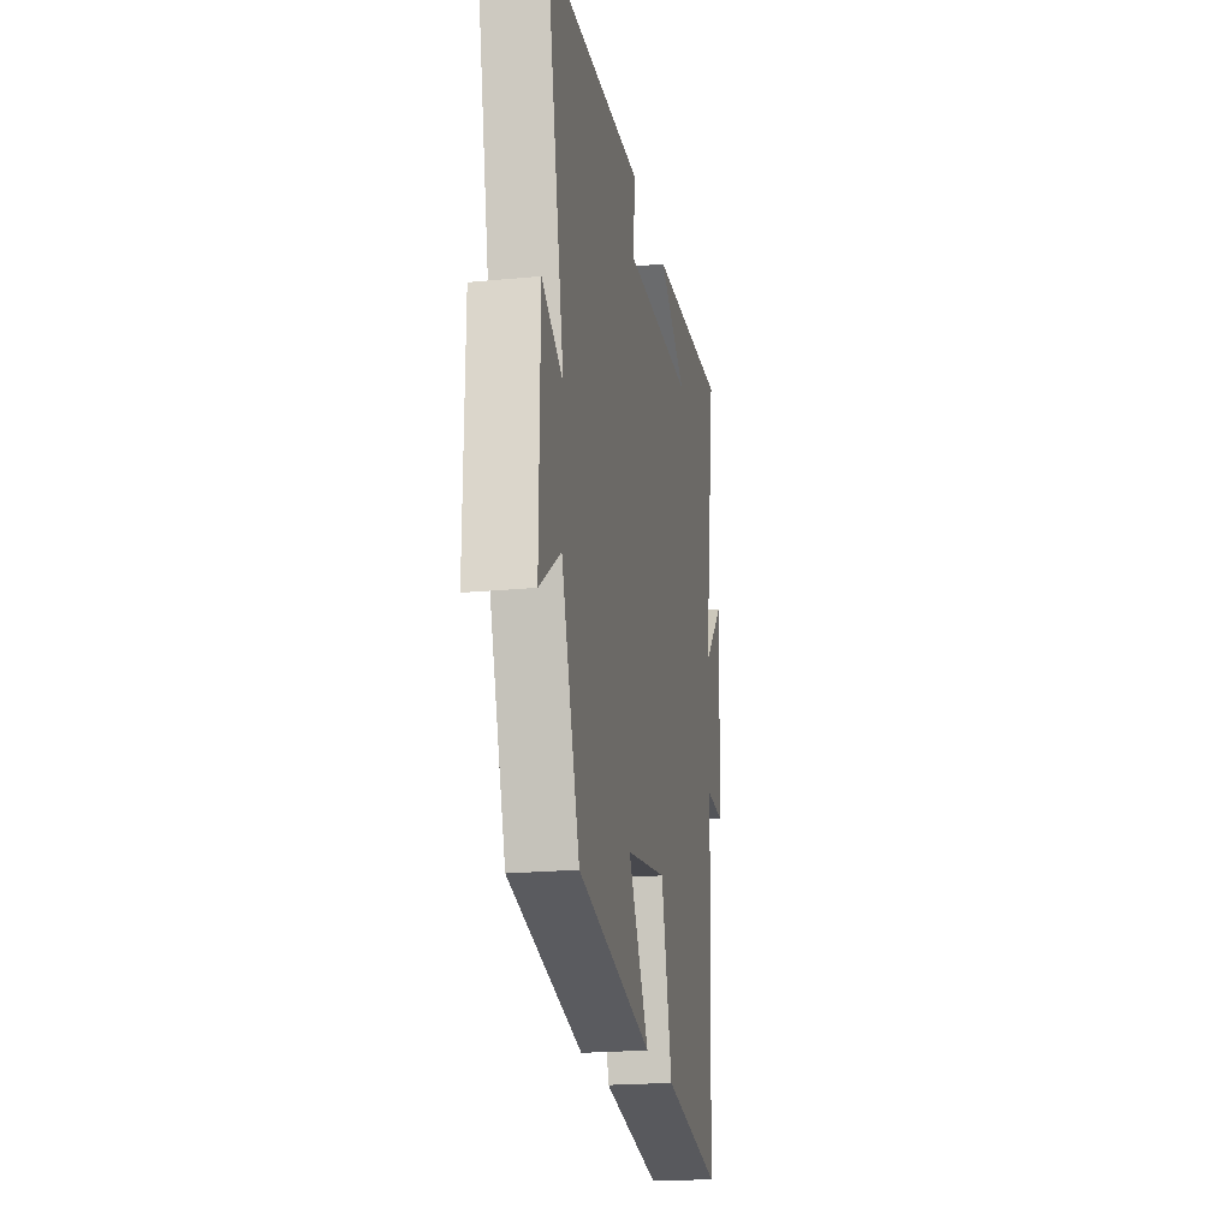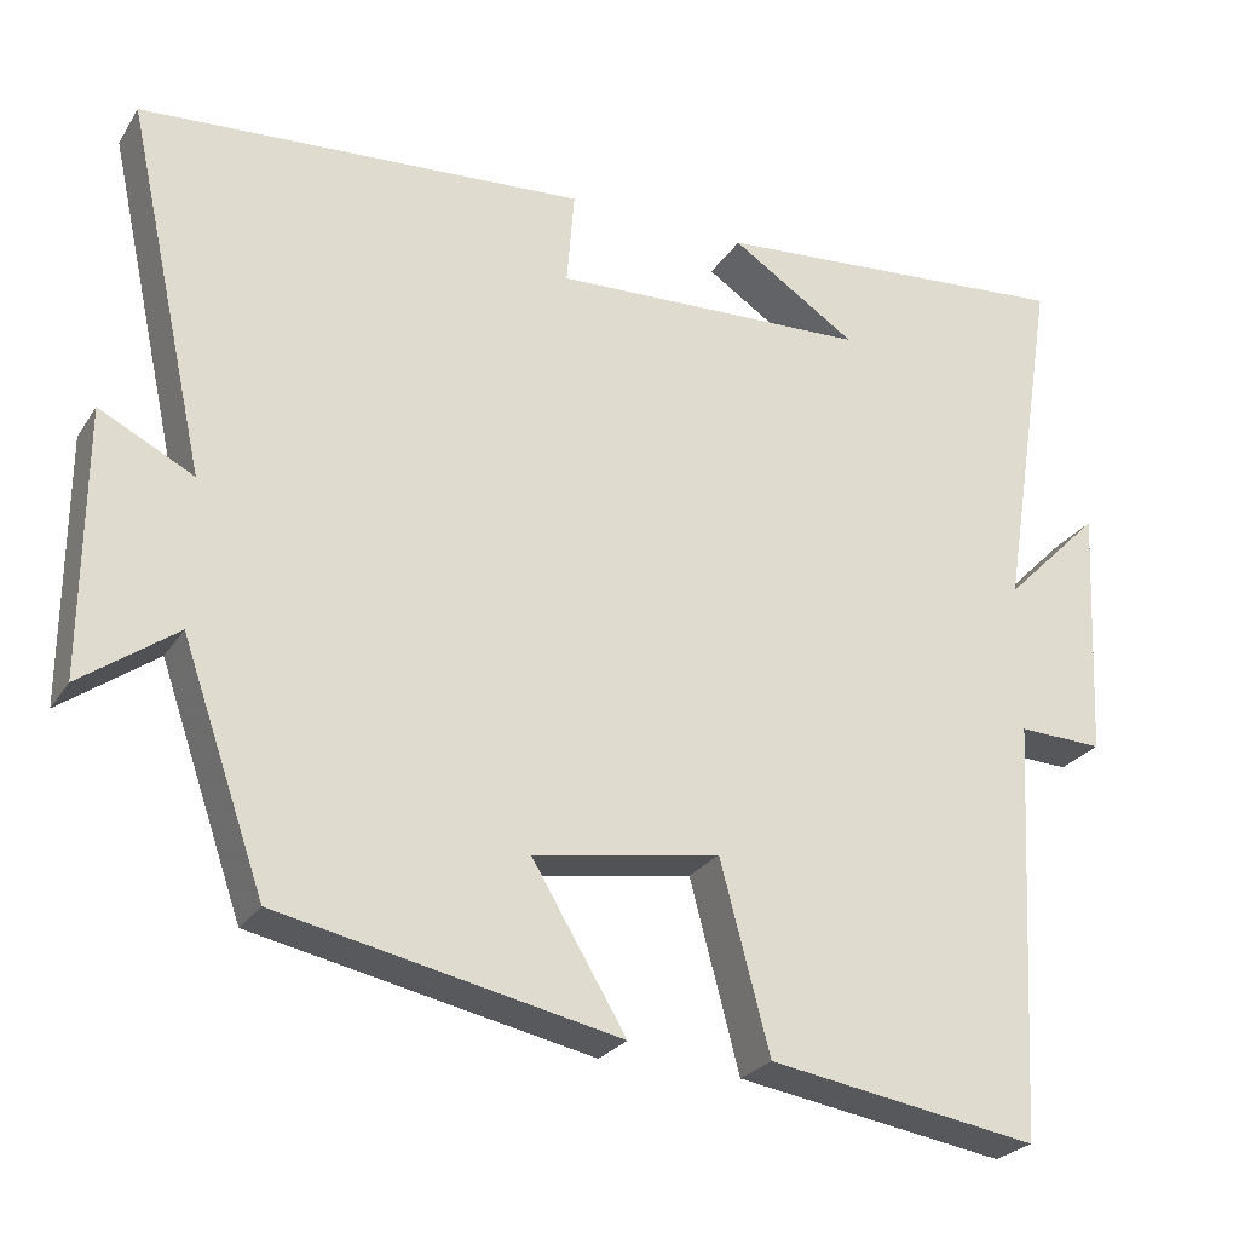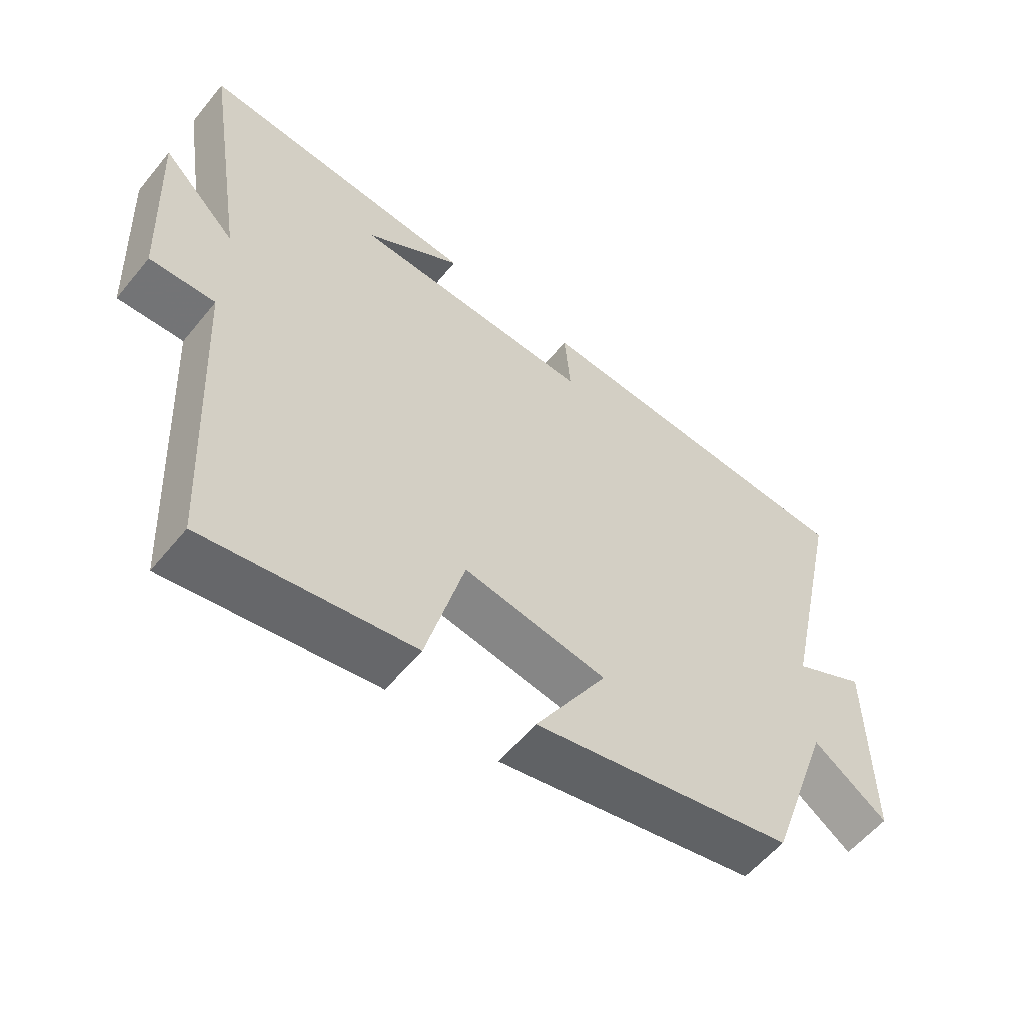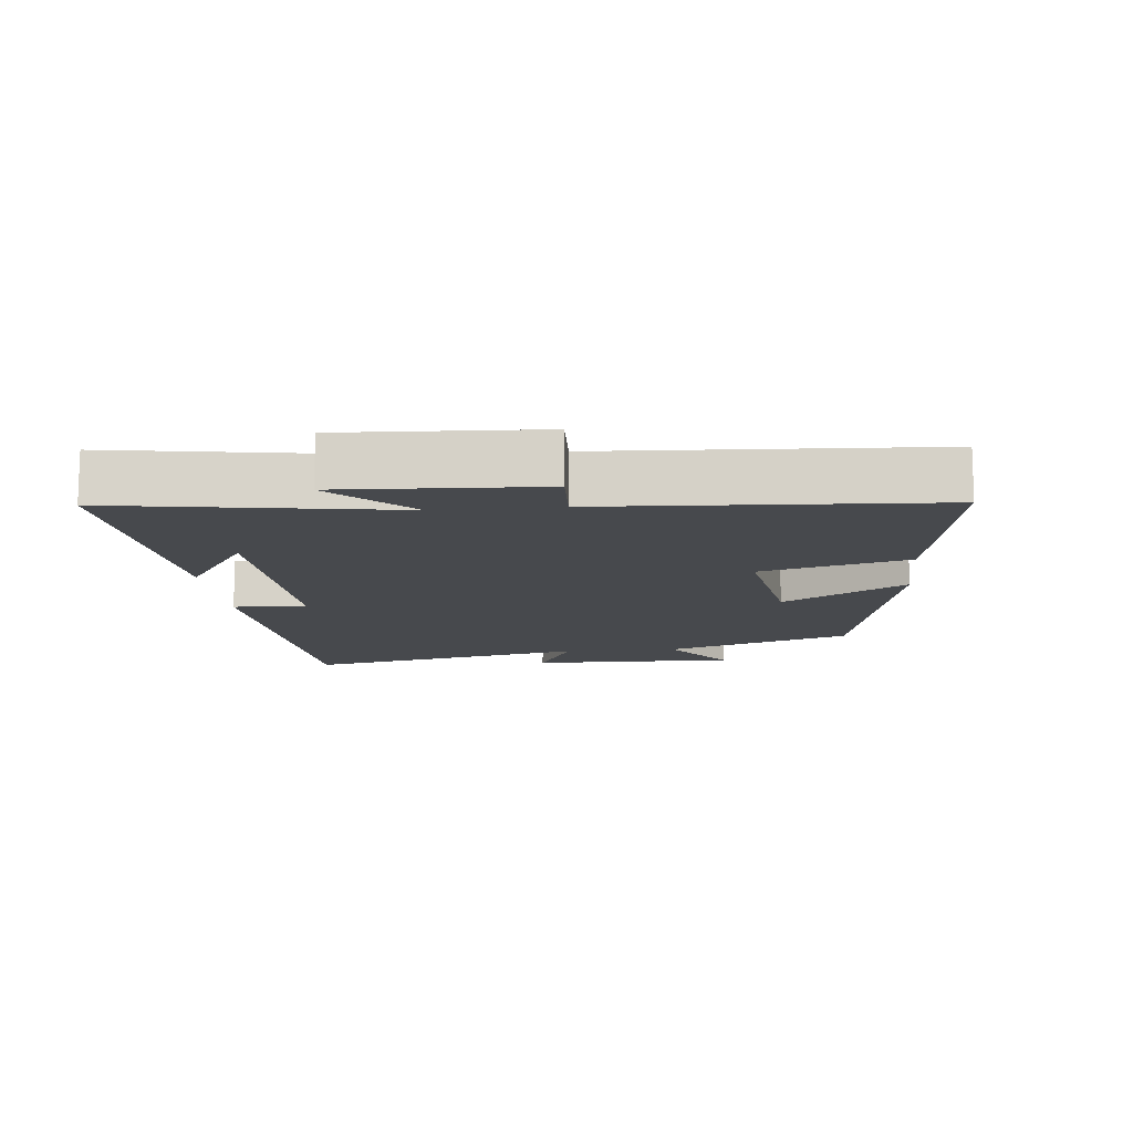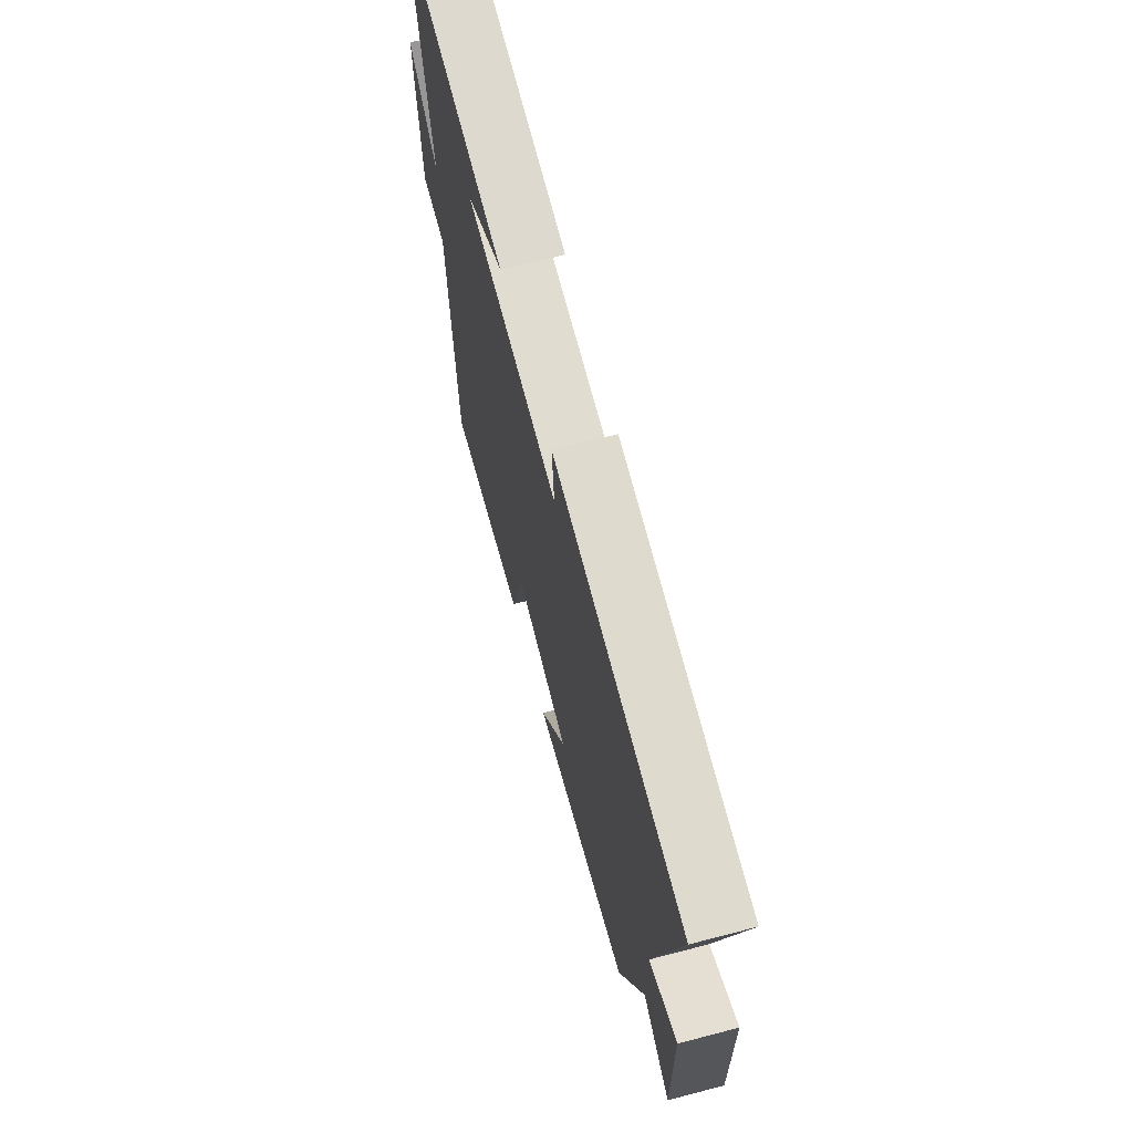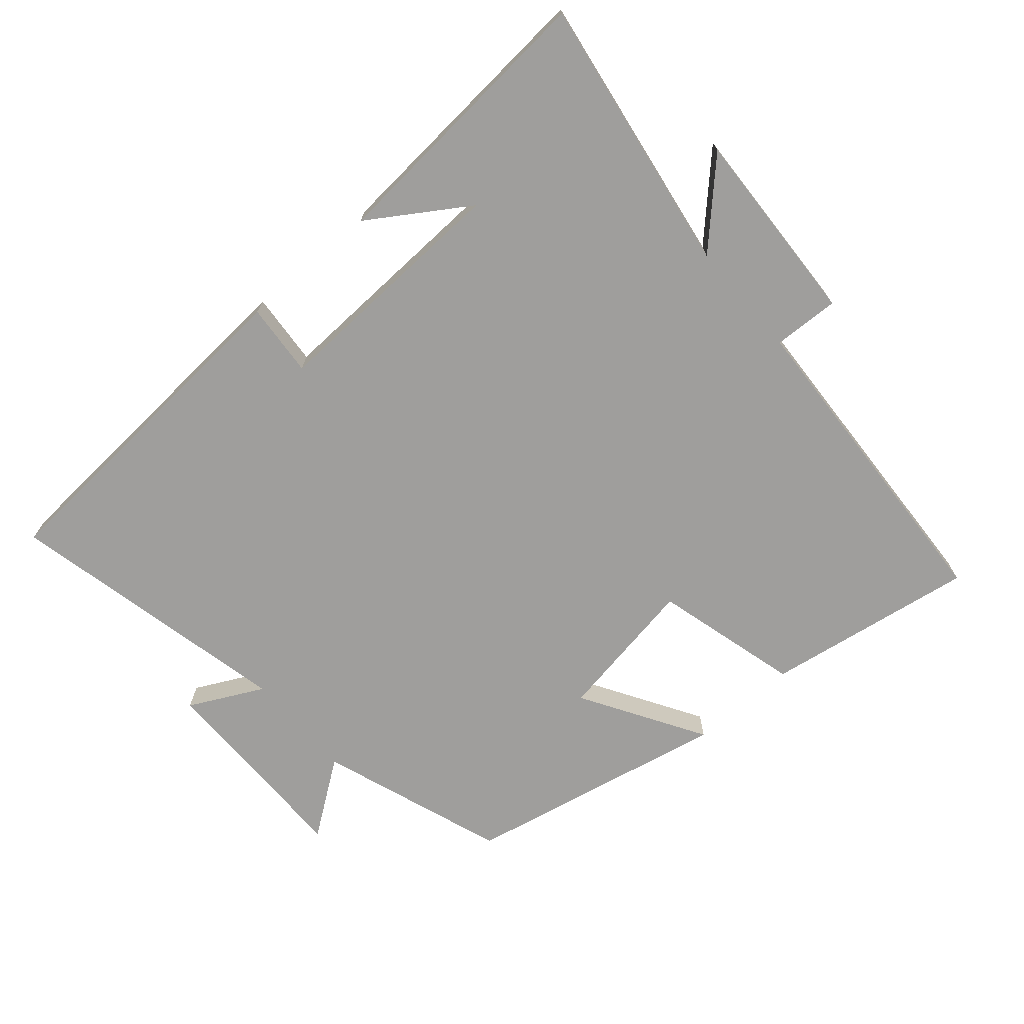
<metadata>
{"format":"obj","ext":"obj","renderer":"f3d","projection":"perspective","resolution":1024,"background":"white","views":[{"elev":-21.1,"azim":-80.3,"up":"+Z"},{"elev":-25.5,"azim":-25.5,"up":"+Z"},{"elev":-57.5,"azim":141.1,"up":"+Z"},{"elev":-12.3,"azim":95.6,"up":"+Y"},{"elev":67.7,"azim":-104.6,"up":"+Z"},{"elev":-70.9,"azim":40.9,"up":"+Y"}]}
</metadata>
<code>
v -0.594 0.07 0.466
v -0.074 0.07 0.5
v -0.083 0.07 0.39
v 0.287 0.07 0.404
v 0.14 0.07 0.5
v 0.566 0.07 0.533
v 0.5 0.07 0.117
v 0.613 0.07 0.231
v 0.599 0.07 -0.065
v 0.5 0.07 -0.061
v 0.474 0.07 -0.551
v 0.159 0.07 -0.5
v 0.101 0.07 -0.281
v -0.117 0.07 -0.317
v -0.007 0.07 -0.5
v -0.403 0.07 -0.417
v -0.5 0.07 -0.138
v -0.612 0.07 -0.218
v -0.61 0.07 0.092
v -0.5 0.07 0.036
v -0.594 0 0.466
v -0.074 0 0.5
v -0.083 0 0.39
v 0.287 0 0.404
v 0.14 0 0.5
v 0.566 0 0.533
v 0.5 0 0.117
v 0.613 0 0.231
v 0.599 0 -0.065
v 0.5 0 -0.061
v 0.474 0 -0.551
v 0.159 0 -0.5
v 0.101 0 -0.281
v -0.117 0 -0.317
v -0.007 0 -0.5
v -0.403 0 -0.417
v -0.5 0 -0.138
v -0.612 0 -0.218
v -0.61 0 0.092
v -0.5 0 0.036
f 17 18 19 20
f 15 16 17 20
f 14 15 20 1
f 13 14 1
f 10 11 12 13
f 10 13 1
f 7 8 9 10
f 7 10 1
f 4 5 6
f 4 6 7
f 3 4 7
f 1 2 3
f 1 3 7
f 40 39 38 37
f 40 37 36 35
f 21 40 35 34
f 21 34 33
f 33 32 31 30
f 21 33 30
f 30 29 28 27
f 21 30 27
f 26 25 24
f 27 26 24
f 27 24 23
f 23 22 21
f 27 23 21
f 1 21 22 2
f 2 22 23 3
f 3 23 24 4
f 4 24 25 5
f 5 25 26 6
f 6 26 27 7
f 7 27 28 8
f 8 28 29 9
f 9 29 30 10
f 10 30 31 11
f 11 31 32 12
f 12 32 33 13
f 13 33 34 14
f 14 34 35 15
f 15 35 36 16
f 16 36 37 17
f 17 37 38 18
f 18 38 39 19
f 19 39 40 20
f 20 40 21 1

</code>
